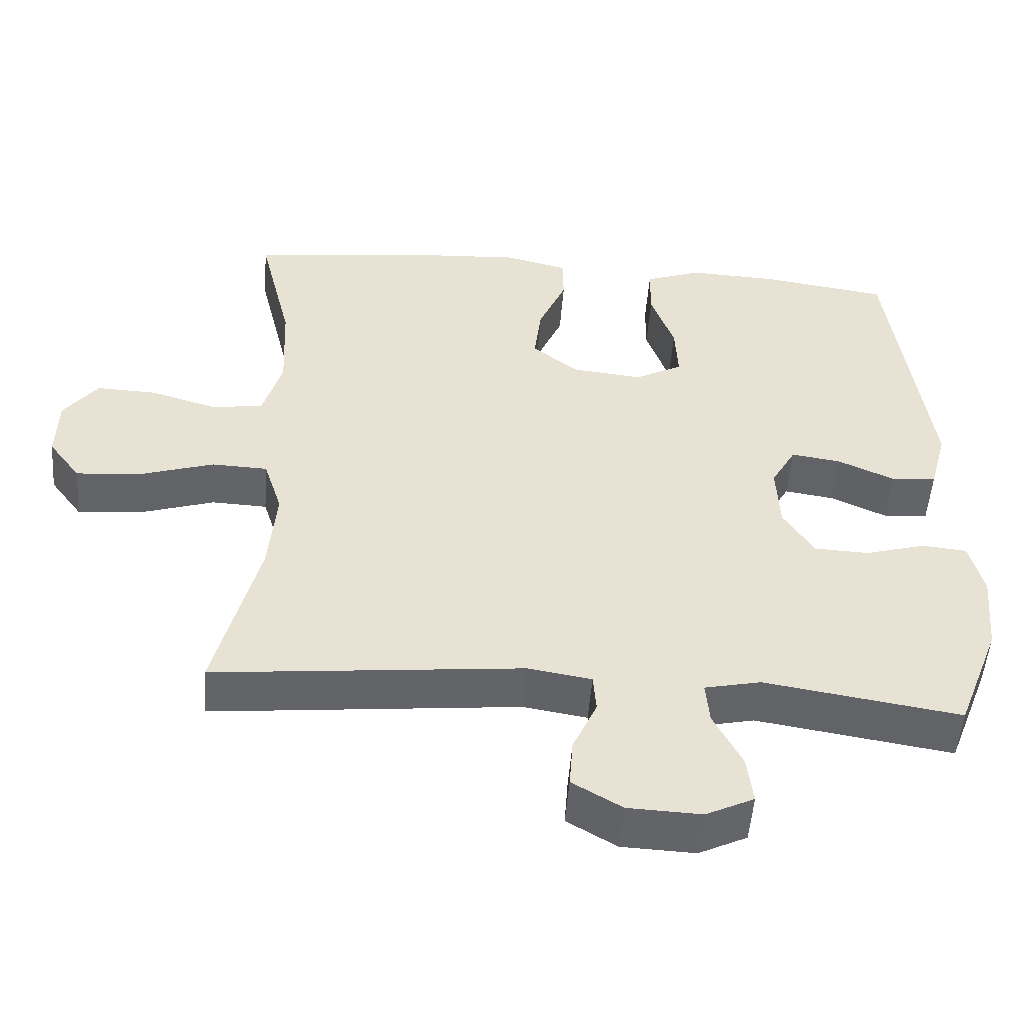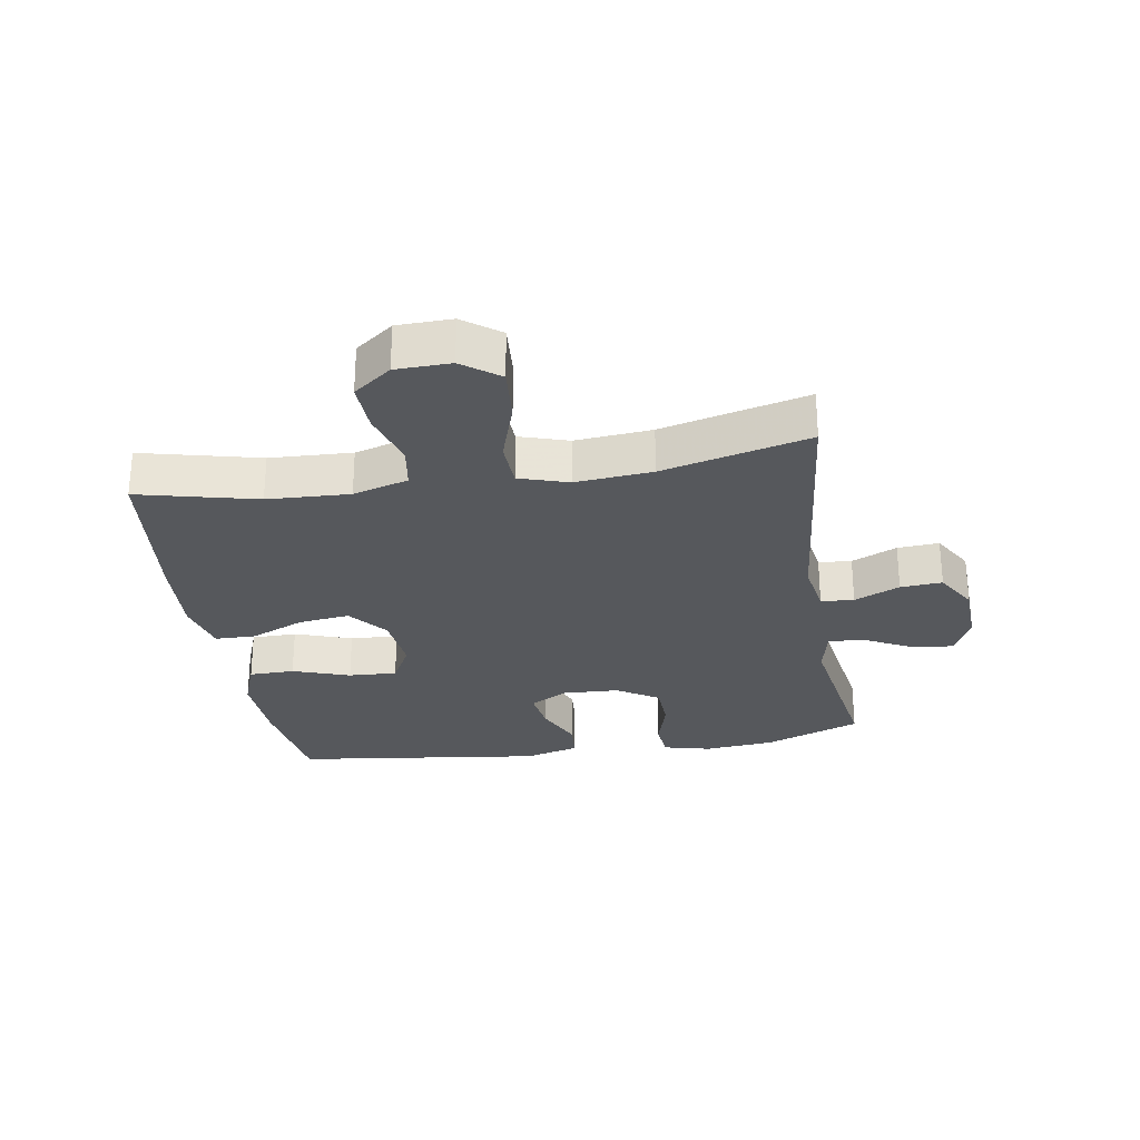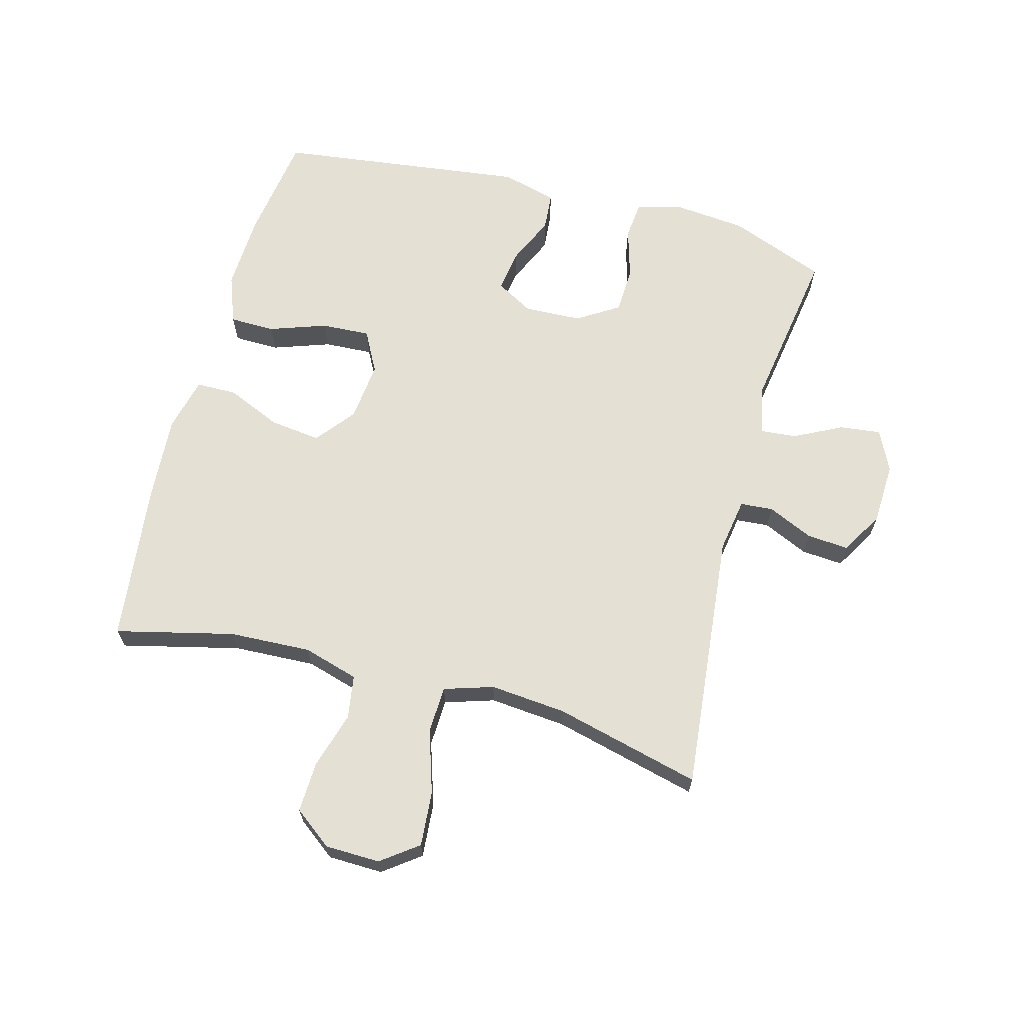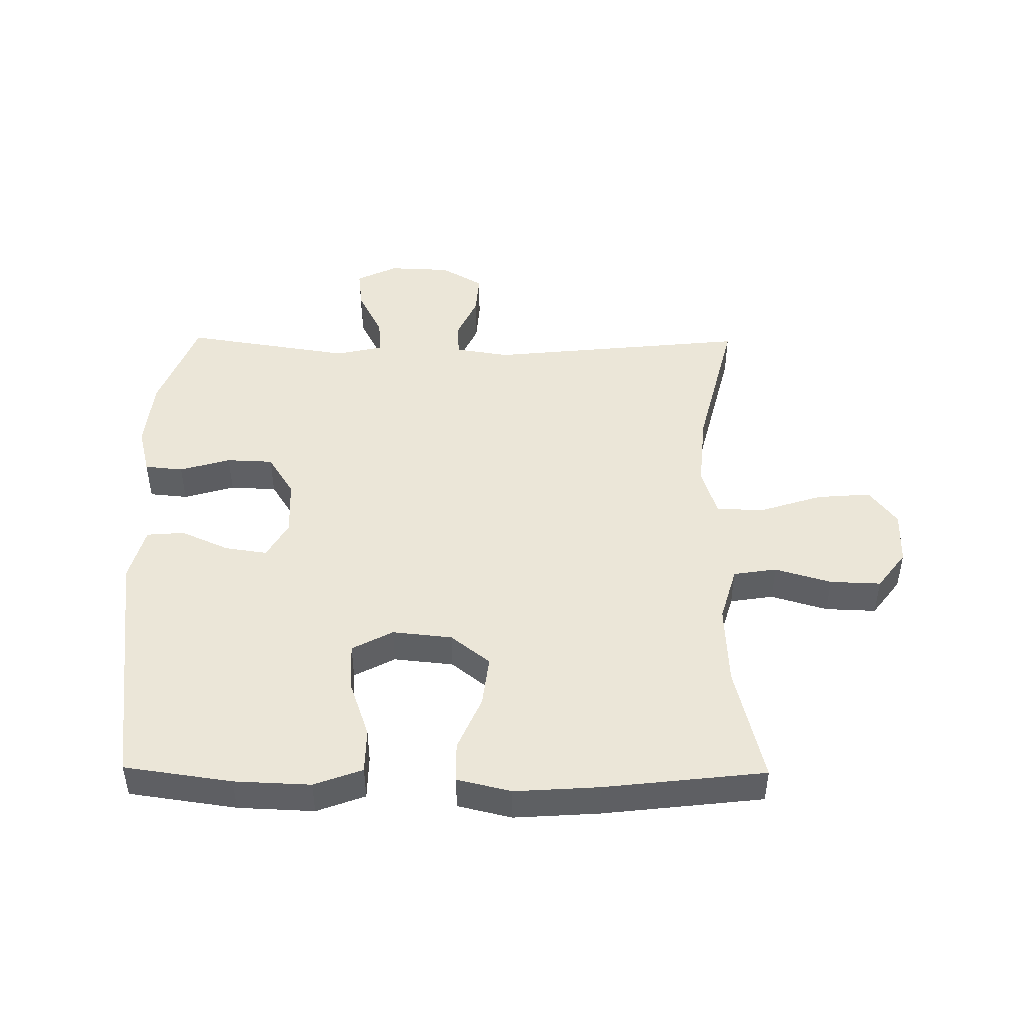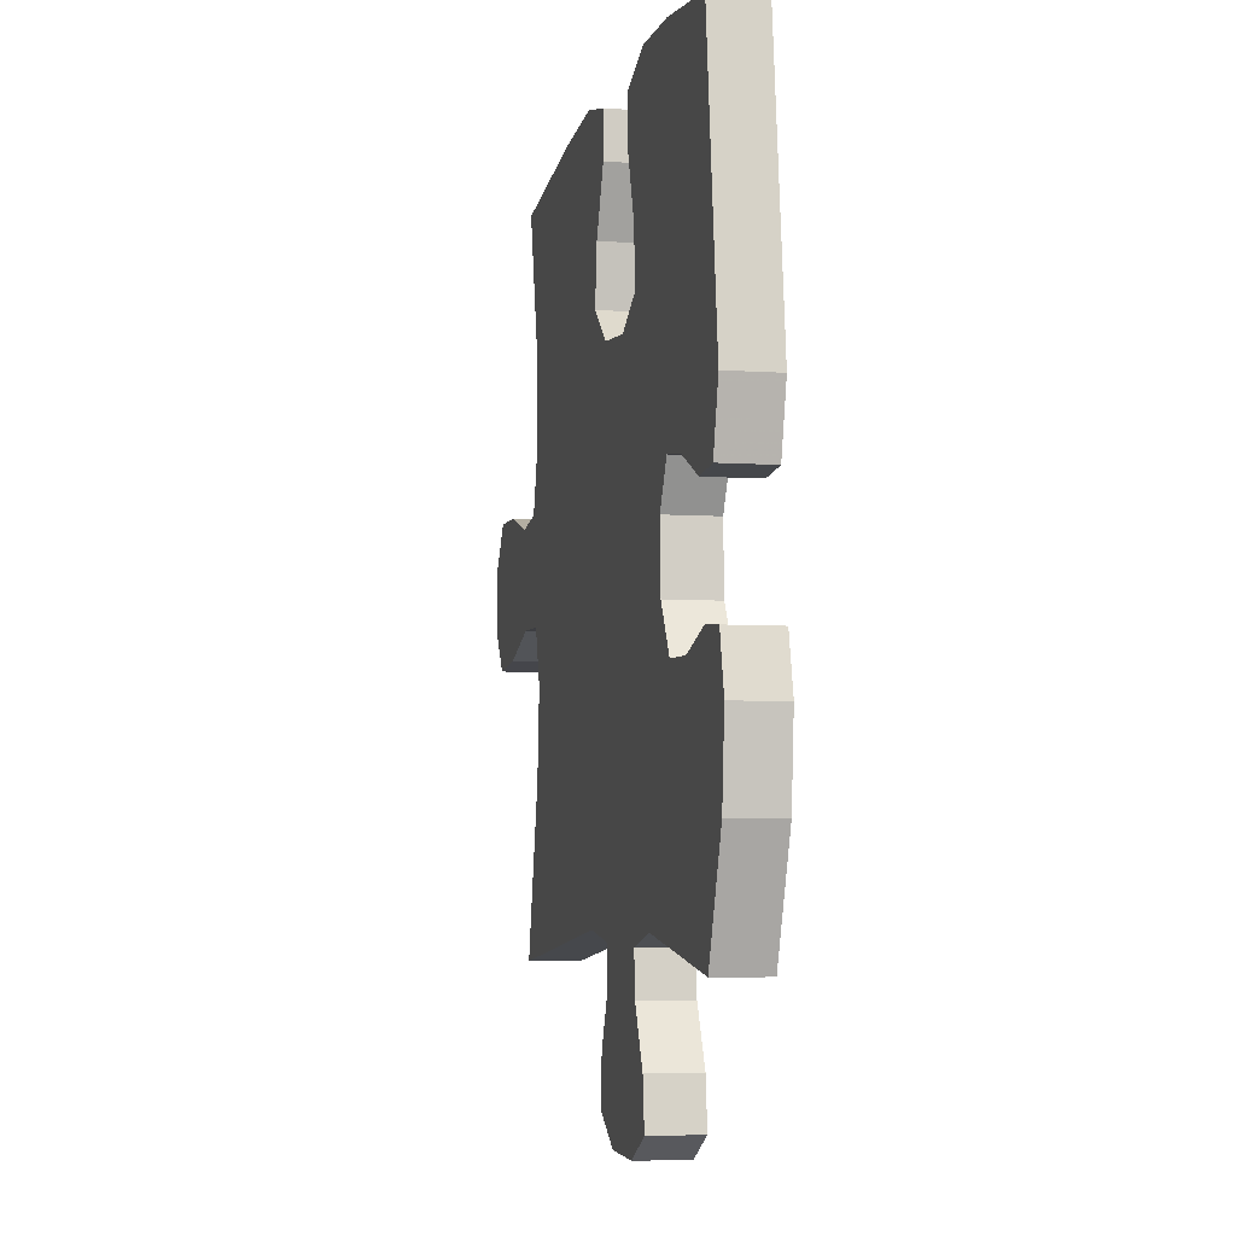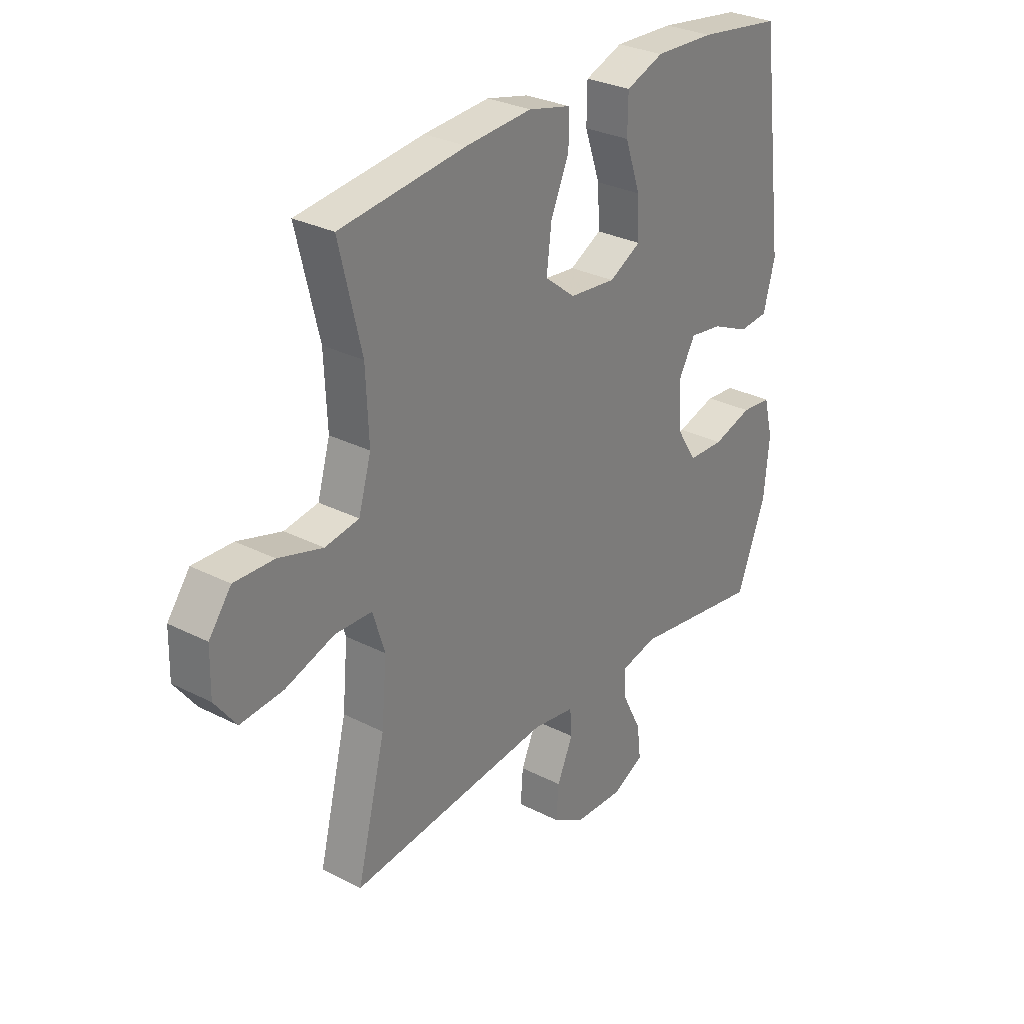
<metadata>
{"format":"obj","ext":"obj","renderer":"f3d","projection":"perspective","resolution":1024,"background":"white","views":[{"elev":-51.3,"azim":175.6,"up":"+Z"},{"elev":-27.7,"azim":99.3,"up":"+Y"},{"elev":66.0,"azim":105.1,"up":"+Y"},{"elev":46.5,"azim":0.6,"up":"+Y"},{"elev":-5.7,"azim":-101.9,"up":"+Z"},{"elev":29.6,"azim":126.9,"up":"+Z"}]}
</metadata>
<code>
v -0.5 0.07 -0.5
v -0.56 0.07 -0.345
v -0.571 0.07 -0.231
v -0.552 0.07 -0.155
v -0.49 0.07 -0.149
v -0.408 0.07 -0.173
v -0.333 0.07 -0.17
v -0.291 0.07 -0.103
v -0.287 0.07 -0.011
v -0.321 0.07 0.049
v -0.389 0.07 0.039
v -0.467 0.07 0.004
v -0.528 0.07 0.009
v -0.552 0.07 0.098
v -0.5 0.07 0.5
v -0.327 0.07 0.525
v -0.204 0.07 0.53
v -0.126 0.07 0.501
v -0.125 0.07 0.428
v -0.157 0.07 0.336
v -0.161 0.07 0.258
v -0.095 0.07 0.223
v 0.001 0.07 0.233
v 0.064 0.07 0.283
v 0.054 0.07 0.365
v 0.016 0.07 0.453
v 0.017 0.07 0.518
v 0.104 0.07 0.539
v 0.24 0.07 0.53
v 0.5 0.07 0.5
v 0.454 0.07 0.31
v 0.448 0.07 0.178
v 0.474 0.07 0.089
v 0.544 0.07 0.078
v 0.635 0.07 0.105
v 0.717 0.07 0.108
v 0.763 0.07 0.047
v 0.765 0.07 -0.041
v 0.721 0.07 -0.1
v 0.633 0.07 -0.093
v 0.531 0.07 -0.06
v 0.455 0.07 -0.063
v 0.43 0.07 -0.142
v 0.441 0.07 -0.265
v 0.5 0.07 -0.5
v 0.08 0.07 -0.457
v -0.007 0.07 -0.471
v -0.011 0.07 -0.524
v 0.022 0.07 -0.597
v 0.027 0.07 -0.664
v -0.041 0.07 -0.704
v -0.141 0.07 -0.708
v -0.207 0.07 -0.676
v -0.199 0.07 -0.61
v -0.16 0.07 -0.533
v -0.155 0.07 -0.475
v -0.232 0.07 -0.458
v -0.5 0 -0.5
v -0.56 0 -0.345
v -0.571 0 -0.231
v -0.552 0 -0.155
v -0.49 0 -0.149
v -0.408 0 -0.173
v -0.333 0 -0.17
v -0.291 0 -0.103
v -0.287 0 -0.011
v -0.321 0 0.049
v -0.389 0 0.039
v -0.467 0 0.004
v -0.528 0 0.009
v -0.552 0 0.098
v -0.5 0 0.5
v -0.327 0 0.525
v -0.204 0 0.53
v -0.126 0 0.501
v -0.125 0 0.428
v -0.157 0 0.336
v -0.161 0 0.258
v -0.095 0 0.223
v 0.001 0 0.233
v 0.064 0 0.283
v 0.054 0 0.365
v 0.016 0 0.453
v 0.017 0 0.518
v 0.104 0 0.539
v 0.24 0 0.53
v 0.5 0 0.5
v 0.454 0 0.31
v 0.448 0 0.178
v 0.474 0 0.089
v 0.544 0 0.078
v 0.635 0 0.105
v 0.717 0 0.108
v 0.763 0 0.047
v 0.765 0 -0.041
v 0.721 0 -0.1
v 0.633 0 -0.093
v 0.531 0 -0.06
v 0.455 0 -0.063
v 0.43 0 -0.142
v 0.441 0 -0.265
v 0.5 0 -0.5
v 0.08 0 -0.457
v -0.007 0 -0.471
v -0.011 0 -0.524
v 0.022 0 -0.597
v 0.027 0 -0.664
v -0.041 0 -0.704
v -0.141 0 -0.708
v -0.207 0 -0.676
v -0.199 0 -0.61
v -0.16 0 -0.533
v -0.155 0 -0.475
v -0.232 0 -0.458
f 52 53 54 55
f 52 55 56
f 51 52 56
f 48 49 50 51
f 47 48 51 56
f 46 47 56 57
f 44 45 46
f 43 44 46 57
f 38 39 40 41
f 38 41 42
f 37 38 42
f 34 35 36 37
f 34 37 42
f 33 34 42
f 32 33 42 43
f 28 29 30 31
f 25 26 27 28
f 24 25 28 31
f 23 24 31 32
f 17 18 19 20
f 17 20 21
f 16 17 21
f 15 16 21
f 14 15 21
f 11 12 13 14
f 10 11 14 21
f 9 10 21 22
f 3 4 5 6
f 3 6 7
f 2 3 7
f 1 2 7
f 57 1 7 8
f 23 32 43 57
f 22 23 57
f 8 9 22 57
f 112 111 110 109
f 113 112 109
f 113 109 108
f 108 107 106 105
f 113 108 105 104
f 114 113 104 103
f 103 102 101
f 114 103 101 100
f 98 97 96 95
f 99 98 95
f 99 95 94
f 94 93 92 91
f 99 94 91
f 99 91 90
f 100 99 90 89
f 88 87 86 85
f 85 84 83 82
f 88 85 82 81
f 89 88 81 80
f 77 76 75 74
f 78 77 74
f 78 74 73
f 78 73 72
f 78 72 71
f 71 70 69 68
f 78 71 68 67
f 79 78 67 66
f 63 62 61 60
f 64 63 60
f 64 60 59
f 64 59 58
f 65 64 58 114
f 114 100 89 80
f 114 80 79
f 114 79 66 65
f 1 58 59 2
f 2 59 60 3
f 3 60 61 4
f 4 61 62 5
f 5 62 63 6
f 6 63 64 7
f 7 64 65 8
f 8 65 66 9
f 9 66 67 10
f 10 67 68 11
f 11 68 69 12
f 12 69 70 13
f 13 70 71 14
f 14 71 72 15
f 15 72 73 16
f 16 73 74 17
f 17 74 75 18
f 18 75 76 19
f 19 76 77 20
f 20 77 78 21
f 21 78 79 22
f 22 79 80 23
f 23 80 81 24
f 24 81 82 25
f 25 82 83 26
f 26 83 84 27
f 27 84 85 28
f 28 85 86 29
f 29 86 87 30
f 30 87 88 31
f 31 88 89 32
f 32 89 90 33
f 33 90 91 34
f 34 91 92 35
f 35 92 93 36
f 36 93 94 37
f 37 94 95 38
f 38 95 96 39
f 39 96 97 40
f 40 97 98 41
f 41 98 99 42
f 42 99 100 43
f 43 100 101 44
f 44 101 102 45
f 45 102 103 46
f 46 103 104 47
f 47 104 105 48
f 48 105 106 49
f 49 106 107 50
f 50 107 108 51
f 51 108 109 52
f 52 109 110 53
f 53 110 111 54
f 54 111 112 55
f 55 112 113 56
f 56 113 114 57
f 57 114 58 1

</code>
